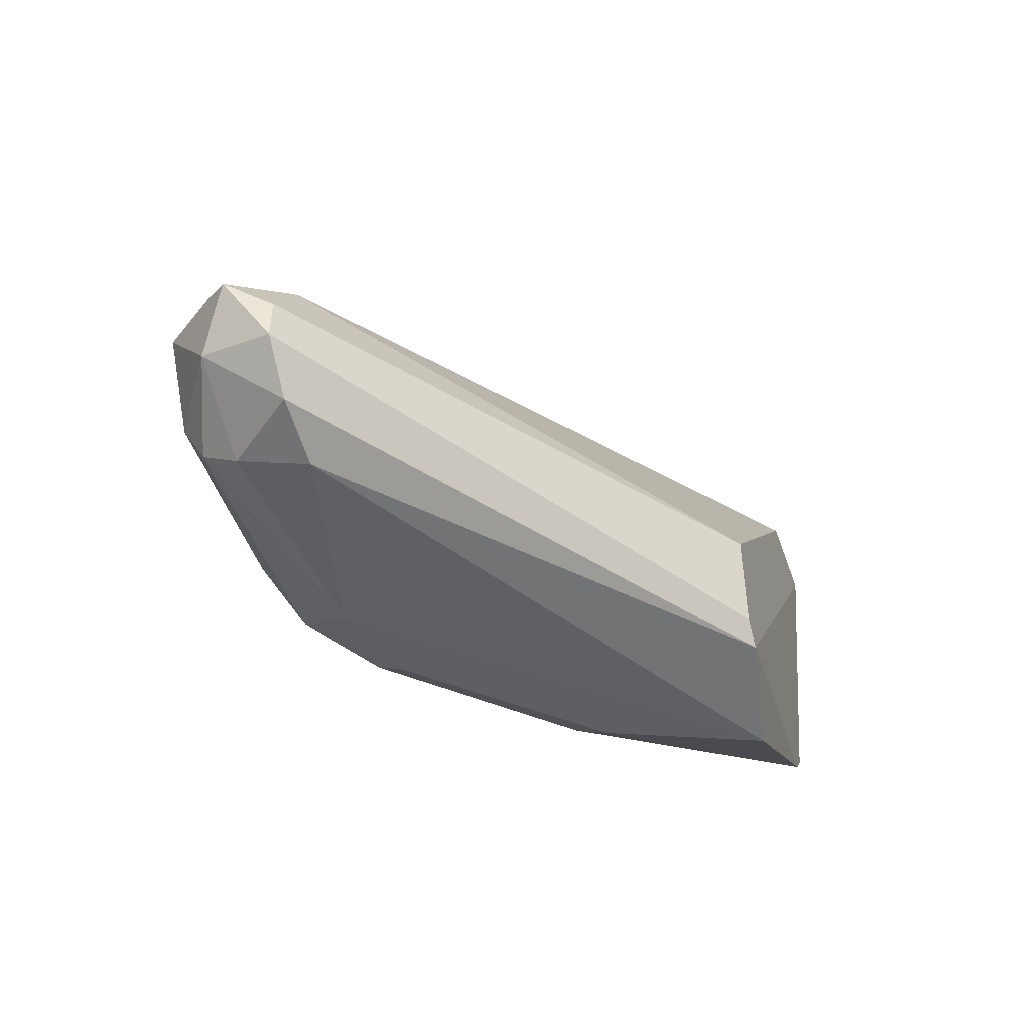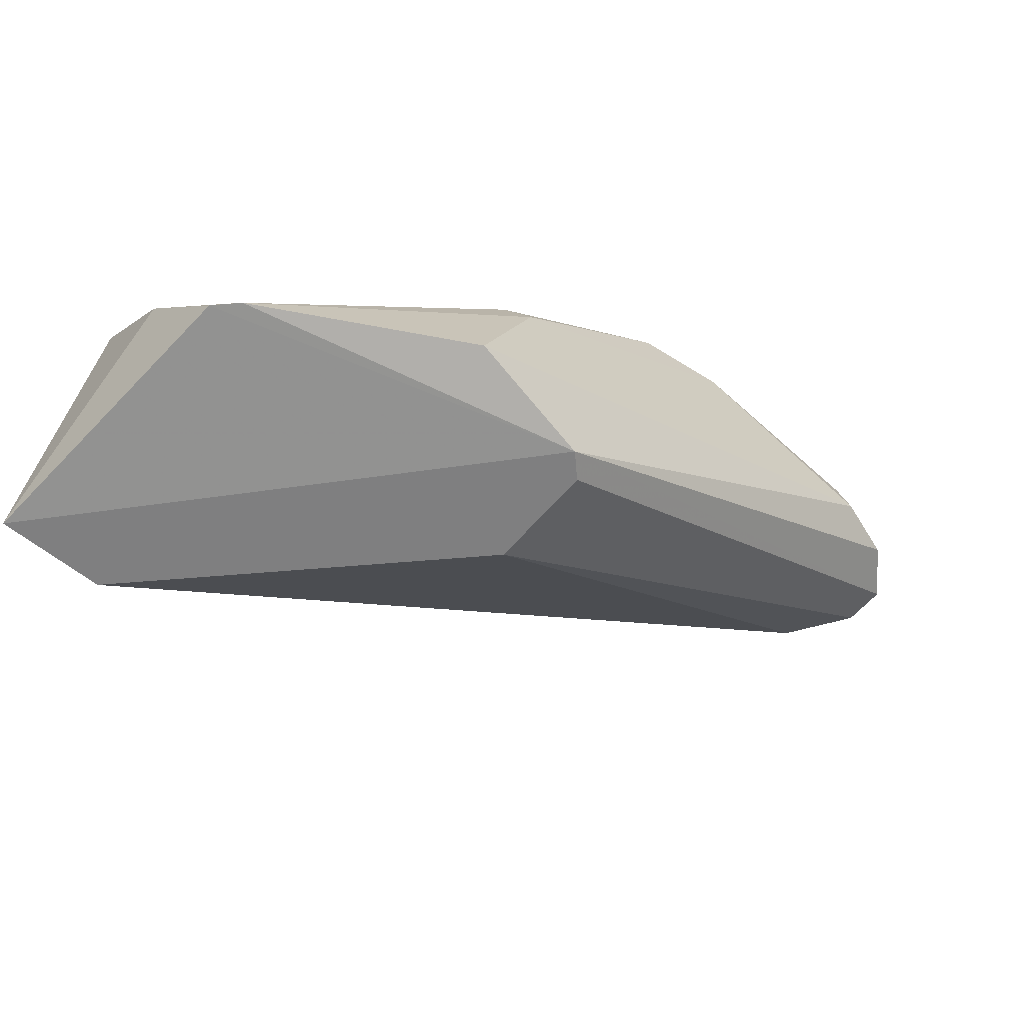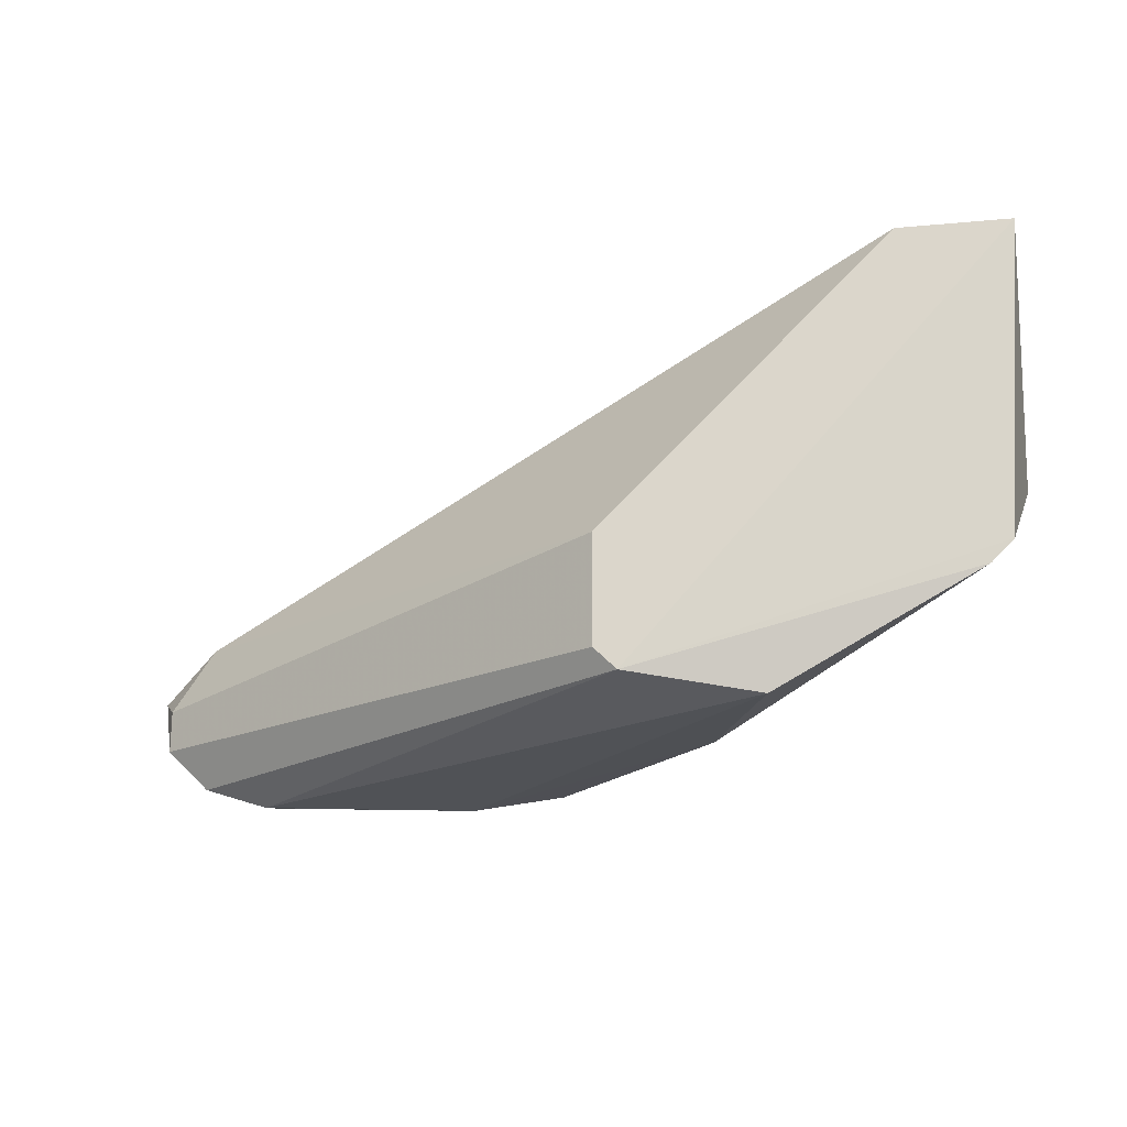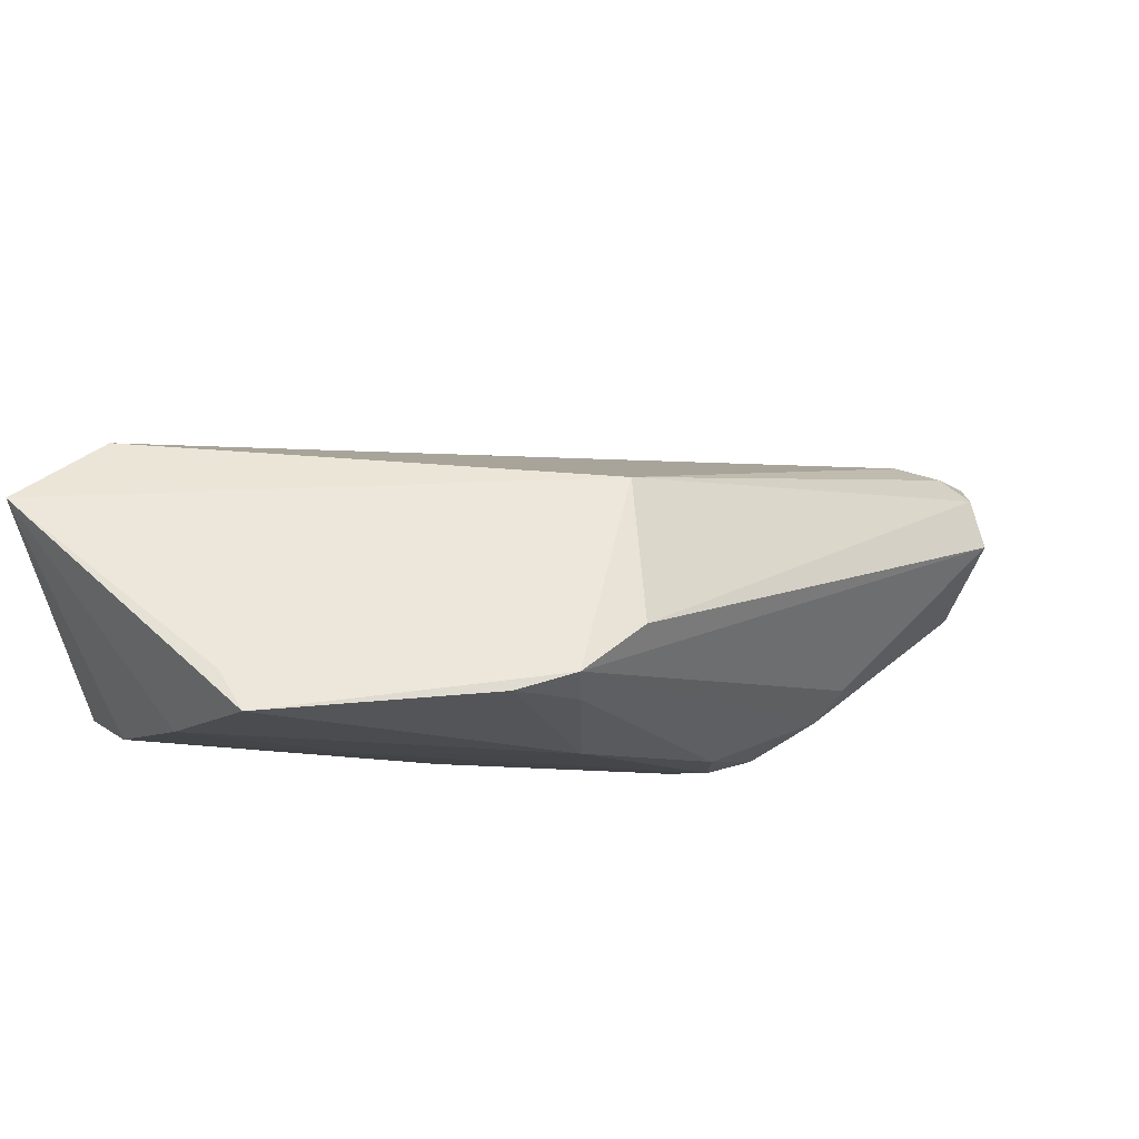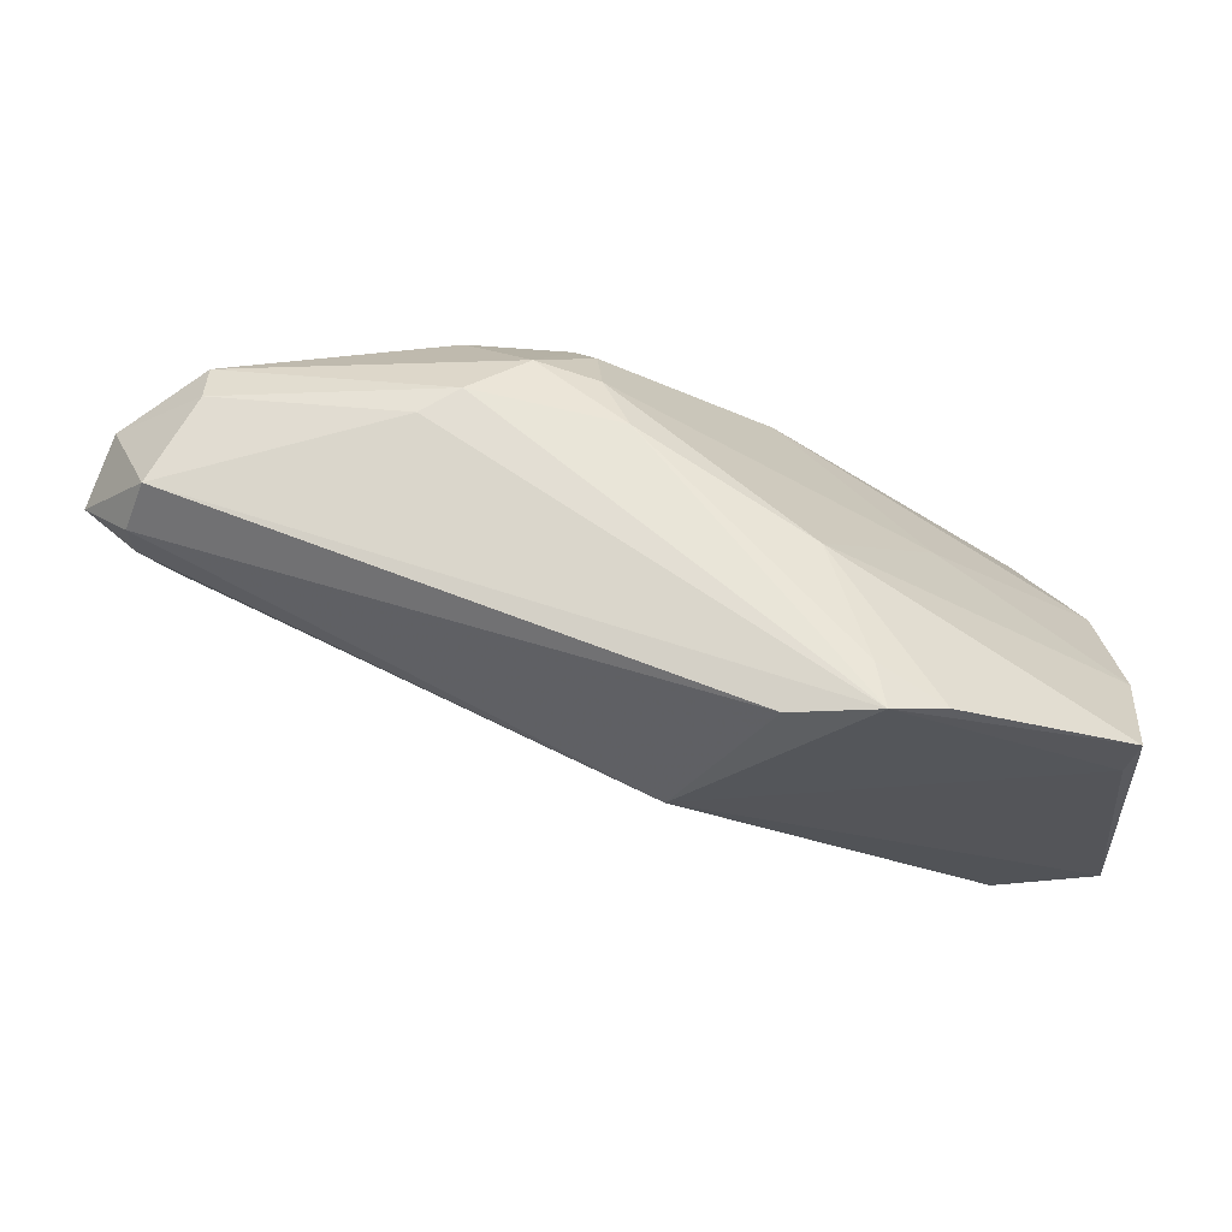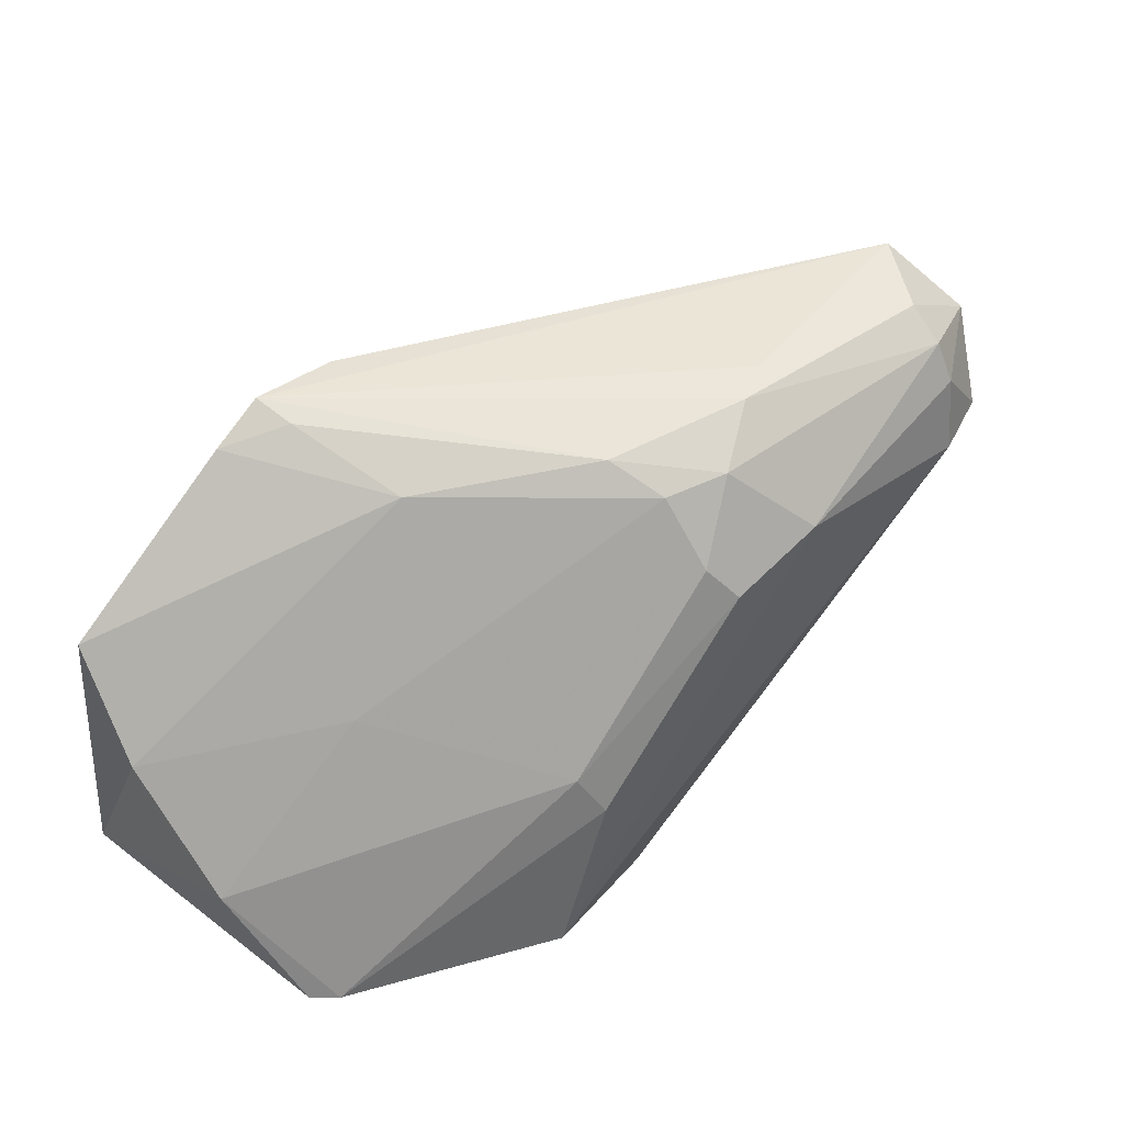
<metadata>
{"format":"obj","ext":"obj","renderer":"f3d","projection":"perspective","resolution":1024,"background":"white","views":[{"elev":-45.0,"azim":-71.1,"up":"+Z"},{"elev":-59.7,"azim":140.0,"up":"+Y"},{"elev":-21.2,"azim":9.4,"up":"+Z"},{"elev":45.8,"azim":138.6,"up":"+Z"},{"elev":67.4,"azim":-5.1,"up":"+Y"},{"elev":50.9,"azim":135.0,"up":"+Y"}]}
</metadata>
<code>
v -0.05922 0.9847 -0.3779
v -0.06586 0.9771 -0.4416
v 0.3175 0.2859 -0.3492
v -1.016 0.8256 -0.7935
v -0.03514 0.3226 -0.9823
v -0.4332 0.9451 -0.8924
v 0.3175 0.4766 -0.6667
v -0.2541 0.2859 -0.7618
v -0.3177 0.7938 -0.3492
v 0.1587 0.2859 -0.3492
v 0.2857 0.7621 -0.3809
v -0.9208 0.7621 -0.9523
v -0.9208 0.9527 -0.7618
v 0.2539 0.3178 -0.8253
v -0.2224 0.2859 -0.9523
v -0.3493 0.8527 -0.9378
v -0.9208 0.7621 -0.73
v -0.8381 0.9242 -0.9268
v -0.1034 0.9379 -0.6142
v -0.5224 0.983 -0.8411
v -0.5208 0.8369 -0.9826
v -0.9842 0.7621 -0.8888
v -0.1053 0.6105 -0.9399
v -0.8255 0.7621 -0.984
v -0.1813 0.9731 -0.3885
v -0.9525 0.8892 -0.73
v 0.3175 0.6353 -0.5079
v -0.1261 0.5535 -0.9755
v -0.3217 0.9699 -0.7794
v 0.07627 0.6909 -0.6957
v -0.2541 0.2859 -0.9205
v 0.2857 0.3178 -0.7935
v -0.9672 0.8718 -0.8737
v -0.9842 0.7621 -0.8253
v 0.2719 0.6954 -0.3719
v -0.8442 0.9567 -0.8717
v -0.5799 0.9829 -0.8123
v -0.3493 0.9361 -0.8589
v -0.3771 0.8048 -0.9762
v -0.9525 0.8256 -0.73
v 0.01965 0.949 -0.3846
v -0.8405 0.8678 -0.9569
f 33 18 42
f 8 3 10
f 3 9 10
f 3 8 15
f 5 14 15
f 10 9 17
f 8 10 17
f 6 18 20
f 18 6 21
f 12 15 22
f 7 14 23
f 5 15 24
f 15 12 24
f 21 5 24
f 9 1 25
f 1 13 25
f 25 13 26
f 13 4 26
f 9 25 26
f 3 7 27
f 11 3 27
f 19 11 27
f 14 5 28
f 5 21 28
f 23 14 28
f 1 2 29
f 2 19 29
f 20 1 29
f 6 20 29
f 7 23 30
f 23 16 30
f 27 7 30
f 19 27 30
f 15 8 31
f 8 22 31
f 22 15 31
f 7 3 32
f 14 7 32
f 3 15 32
f 15 14 32
f 4 13 33
f 12 22 33
f 22 4 33
f 17 4 34
f 8 17 34
f 22 8 34
f 4 22 34
f 1 9 35
f 9 3 35
f 11 1 35
f 3 11 35
f 20 18 36
f 33 13 36
f 18 33 36
f 13 1 37
f 1 20 37
f 36 13 37
f 20 36 37
f 16 6 38
f 6 29 38
f 29 19 38
f 30 16 38
f 19 30 38
f 6 16 39
f 21 6 39
f 16 23 39
f 28 21 39
f 23 28 39
f 4 17 40
f 17 9 40
f 26 4 40
f 9 26 40
f 2 1 41
f 1 11 41
f 19 2 41
f 11 19 41
f 18 21 42
f 24 12 42
f 21 24 42
f 12 33 42

</code>
